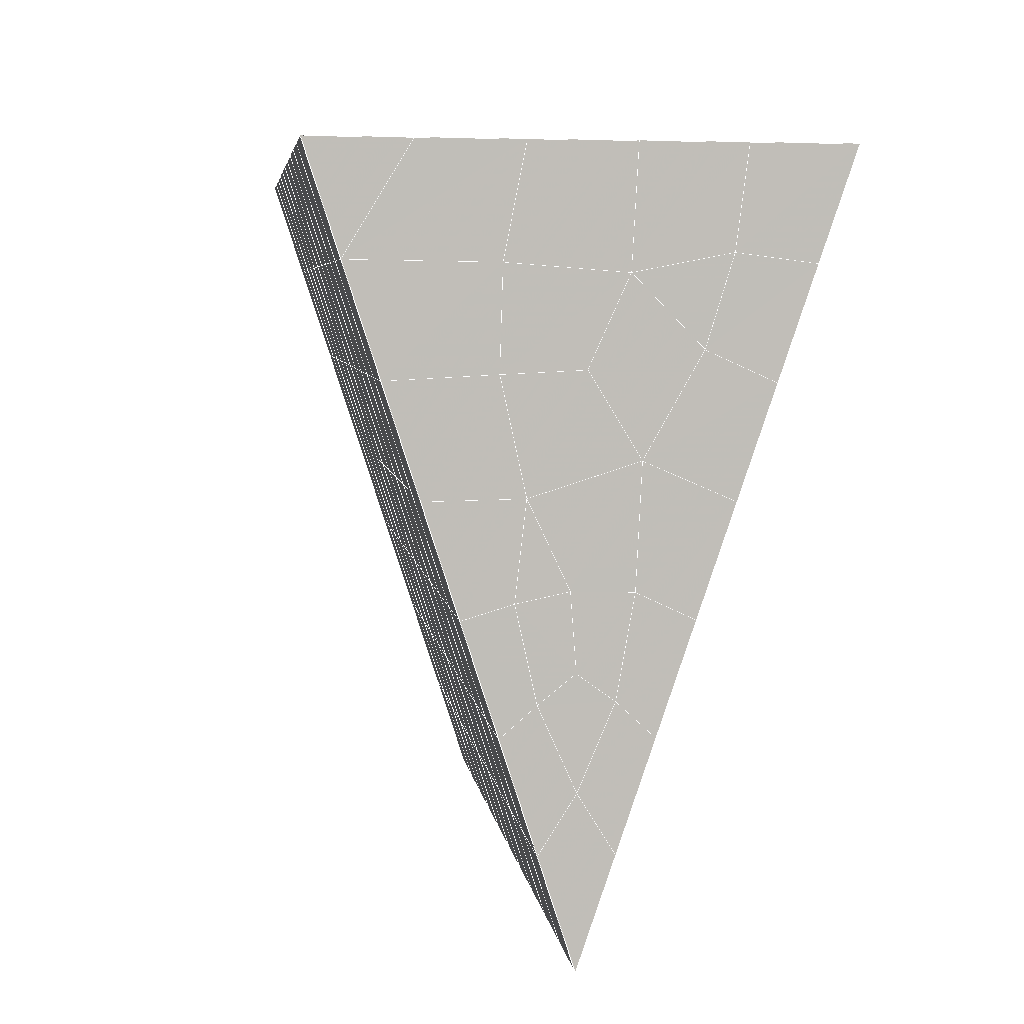
<metadata>
{"format":"obj","ext":"obj","renderer":"f3d","projection":"perspective","resolution":1024,"background":"white","views":[{"elev":0.6,"azim":-6.3,"up":"+Y"}]}
</metadata>
<code>
v 49 15.05 20.7
v 51 15.05 20.7
v 50.89 13.11 20.57
v 49.04 12.79 20.54
v 49 14.9 22.9
v 51 14.9 22.9
v 49 14.74 25.09
v 51 14.74 25.09
v 49 14.59 27.29
v 51 14.59 27.29
v 49 14.44 29.48
v 51 14.44 29.48
v 49 14.28 31.68
v 51 14.28 31.68
v 49 14.13 33.87
v 51 14.13 33.87
v 49 13.98 36.06
v 51 13.98 36.07
v 49 13.82 38.26
v 51 13.82 38.26
v 49 13.67 40.45
v 51 13.67 40.45
v 49 13.52 42.65
v 51 13.52 42.65
v 48.58 11.35 42.5
v 50.89 11.19 42.49
v 48.54 9.366 42.36
v 50.12 9.454 42.37
v 49.04 7.157 42.2
v 51.12 7.835 42.25
v 49.84 5.489 42.09
v 51.02 5.473 42.09
v 49.96 4.008 41.98
v 50.69 3.499 41.95
v 49.26 3.431 41.94
v 49.99 1.827 41.83
v 48.57 2.827 41.9
v 49.29 0.6897 41.75
v 48.57 2.98 39.71
v 49.29 0.843 39.56
v 48.57 3.134 37.51
v 49.29 0.9964 37.36
v 48.57 3.288 35.32
v 49.29 1.15 35.17
v 48.57 3.441 33.12
v 49.29 1.303 32.97
v 48.57 3.595 30.93
v 49.29 1.457 30.78
v 48.57 3.748 28.73
v 49.29 1.61 28.58
v 48.57 3.901 26.54
v 49.29 1.764 26.39
v 48.57 4.055 24.34
v 49.29 1.917 24.19
v 48.57 4.208 22.15
v 49.29 2.071 22
v 48.57 4.362 19.95
v 49.29 2.224 19.81
v 50.01 4.734 19.98
v 50 2.846 19.85
v 51.43 4.362 19.95
v 50.71 2.224 19.81
v 51.43 4.208 22.15
v 50.71 2.071 22
v 51.43 4.055 24.34
v 50.71 1.917 24.19
v 51.43 3.902 26.54
v 50.71 1.764 26.39
v 51.43 3.748 28.73
v 50.71 1.61 28.58
v 51.43 3.595 30.93
v 50.71 1.457 30.78
v 51.43 3.441 33.12
v 50.71 1.303 32.97
v 51.43 3.288 35.32
v 50.71 1.15 35.17
v 51.43 3.134 37.51
v 50.71 0.9967 37.36
v 51.43 2.981 39.71
v 50.71 0.8431 39.56
v 51.43 2.827 41.9
v 50.71 0.6898 41.75
v 52.14 4.965 42.05
v 52.14 5.118 39.86
v 52.14 5.272 37.66
v 52.14 5.425 35.47
v 52.14 5.579 33.27
v 52.14 5.732 31.08
v 52.14 5.886 28.88
v 52.14 6.039 26.69
v 52.14 6.193 24.49
v 52.14 6.346 22.3
v 52.14 6.499 20.1
v 50.04 7.36 20.16
v 47.86 6.499 20.1
v 47.86 6.346 22.3
v 47.86 6.192 24.49
v 47.86 6.039 26.69
v 47.86 5.885 28.88
v 47.86 5.732 31.08
v 47.86 5.579 33.27
v 47.86 5.425 35.47
v 47.86 5.272 37.66
v 47.86 5.118 39.86
v 47.86 4.965 42.05
v 48.84 5.267 42.07
v 50 -1.448 41.6
v 50 -1.294 39.41
v 50 -1.141 37.21
v 50 -0.9874 35.02
v 50 -0.8341 32.82
v 50 -0.6809 30.63
v 50 -0.5273 28.43
v 50 -0.3738 26.24
v 50 -0.2204 24.05
v 50 -0.06684 21.85
v 50 0.08631 19.66
v 51.49 9.373 20.31
v 52.86 8.637 20.25
v 52.19 11.1 20.43
v 53.57 10.77 20.4
v 52.62 13.07 20.56
v 54.29 12.91 20.55
v 53 15.05 20.7
v 55 15.05 20.7
v 53 14.9 22.9
v 55 14.9 22.9
v 53 14.74 25.09
v 55 14.74 25.09
v 53 14.59 27.29
v 55 14.59 27.29
v 53 14.44 29.48
v 55 14.44 29.48
v 53 14.28 31.68
v 55 14.28 31.68
v 53 14.13 33.87
v 55 14.13 33.87
v 53 13.98 36.06
v 55 13.98 36.07
v 53 13.82 38.26
v 55 13.82 38.26
v 53 13.67 40.45
v 55 13.67 40.45
v 53 13.52 42.65
v 55 13.52 42.65
v 52.76 11.56 42.51
v 54.29 11.38 42.5
v 52.24 9.827 42.39
v 53.57 9.24 42.35
v 52.86 7.103 42.2
v 47.14 7.103 42.2
v 46.43 9.24 42.35
v 45.71 11.38 42.5
v 47 13.52 42.65
v 47 13.67 40.45
v 47 13.82 38.26
v 47 13.98 36.06
v 47 14.13 33.87
v 47 14.28 31.68
v 47 14.44 29.48
v 47 14.59 27.29
v 47 14.74 25.09
v 47 14.9 22.9
v 47 15.05 20.7
v 47.23 13.12 20.57
v 48.83 9.561 20.32
v 50.46 11.04 20.42
v 47.14 8.637 20.25
v 47.14 8.484 22.45
v 47.14 8.33 24.64
v 47.14 8.177 26.84
v 47.14 8.023 29.03
v 47.14 7.87 31.23
v 47.14 7.716 33.42
v 47.14 7.563 35.62
v 47.14 7.409 37.81
v 47.14 7.256 40.01
v 52.86 8.483 22.45
v 52.86 8.33 24.64
v 52.86 8.176 26.84
v 52.86 8.023 29.03
v 52.86 7.87 31.23
v 52.86 7.716 33.42
v 52.86 7.563 35.62
v 52.86 7.409 37.81
v 52.86 7.256 40.01
v 53.57 9.394 40.16
v 53.57 9.547 37.96
v 53.57 9.701 35.77
v 53.57 9.854 33.57
v 53.57 10.01 31.38
v 53.57 10.16 29.18
v 53.57 10.31 26.99
v 53.57 10.47 24.79
v 53.57 10.62 22.6
v 54.29 11.53 40.3
v 54.29 11.68 38.11
v 54.29 11.84 35.92
v 54.29 11.99 33.72
v 54.29 12.15 31.53
v 54.29 12.3 29.33
v 54.29 12.45 27.14
v 54.29 12.61 24.94
v 54.29 12.76 22.75
v 47.79 11.43 20.45
v 46.43 10.77 20.4
v 46.43 10.62 22.6
v 46.43 10.47 24.79
v 46.43 10.31 26.99
v 46.43 10.16 29.18
v 46.43 10.01 31.38
v 46.43 9.854 33.57
v 46.43 9.701 35.77
v 46.43 9.547 37.96
v 46.43 9.394 40.16
v 45.71 12.91 20.55
v 45.71 12.76 22.75
v 45.71 12.61 24.94
v 45.71 12.45 27.14
v 45.71 12.3 29.33
v 45.71 12.14 31.53
v 45.71 11.99 33.72
v 45.71 11.84 35.92
v 45.71 11.68 38.11
v 45.71 11.53 40.3
v 45 15.05 20.7
v 45 14.9 22.9
v 45 14.74 25.09
v 45 14.59 27.29
v 45 14.44 29.48
v 45 14.28 31.68
v 45 14.13 33.87
v 45 13.98 36.06
v 45 13.82 38.26
v 45 13.67 40.45
v 45 13.52 42.65
v 49.96 4.008 41.98
v 49.84 5.489 42.09
v 49.04 7.157 42.2
v 47.14 7.103 42.2
v 47.14 7.256 40.01
v 47.86 5.118 39.86
v 48.57 2.98 39.71
v 49.29 0.843 39.56
v 49.29 0.6897 41.75
v 50 -1.448 41.6
v 50.71 0.6898 41.75
v 50.71 0.8431 39.56
v 51.43 2.981 39.71
v 51.43 2.827 41.9
v 52.14 4.965 42.05
v 51.02 5.473 42.09
v 51.12 7.835 42.25
v 48.84 5.267 42.07
v 47.86 4.965 42.05
v 48.57 2.827 41.9
v 49.99 1.827 41.83
v 50.69 3.499 41.95
v 49.26 3.431 41.94
v 48.57 3.134 37.51
v 47.86 5.272 37.66
v 47.14 7.409 37.81
v 46.43 9.547 37.96
v 46.43 9.394 40.16
v 46.43 9.24 42.35
v 48.54 9.366 42.36
v 52.24 9.827 42.39
v 50.89 11.19 42.49
v 50.12 9.454 42.36
v 52.86 7.103 42.2
v 52.14 5.118 39.86
v 51.43 3.134 37.51
v 50.71 0.9967 37.36
v 50 -1.294 39.41
v 45.71 11.38 42.5
v 45.71 11.53 40.3
v 45.71 11.68 38.11
v 45.71 11.84 35.92
v 46.43 9.701 35.77
v 47.14 7.563 35.62
v 47.86 5.425 35.47
v 52.76 11.56 42.51
v 53.57 9.24 42.35
v 53.57 9.394 40.16
v 52.86 7.256 40.01
v 52.86 7.409 37.81
v 52.14 5.272 37.66
v 52.14 5.425 35.47
v 51.43 3.288 35.32
v 51.43 3.441 33.12
v 50.71 1.303 32.97
v 50.71 1.15 35.17
v 50 -0.9874 35.02
v 50 -1.141 37.21
v 49.29 0.9964 37.36
v 54.29 11.38 42.5
v 53 13.52 42.65
v 51 13.52 42.65
v 48.58 11.35 42.5
v 55 13.52 42.65
v 55 13.67 40.45
v 55 13.82 38.26
v 55 13.98 36.07
v 54.29 11.84 35.91
v 54.29 11.99 33.72
v 53.57 9.854 33.57
v 53.57 10.01 31.38
v 52.86 7.87 31.23
v 52.86 8.023 29.03
v 52.14 5.886 28.88
v 52.14 6.039 26.69
v 51.43 3.902 26.54
v 51.43 4.055 24.34
v 50.71 1.917 24.19
v 50.71 1.764 26.39
v 50 -0.3738 26.24
v 50 -0.5273 28.43
v 49.29 1.61 28.58
v 49.29 1.457 30.78
v 48.57 3.595 30.93
v 48.57 3.441 33.12
v 47.86 5.579 33.27
v 48.57 3.288 35.32
v 49.29 1.303 32.97
v 50 -0.6809 30.63
v 50.71 1.61 28.58
v 51.43 3.748 28.73
v 52.14 5.732 31.08
v 52.86 7.716 33.42
v 53.57 9.701 35.77
v 54.29 11.68 38.11
v 53 13.82 38.26
v 53 13.67 40.45
v 54.29 11.53 40.3
v 53.57 9.547 37.96
v 52.86 7.563 35.62
v 52.14 5.579 33.27
v 51.43 3.595 30.93
v 50.71 1.457 30.78
v 50 -0.8341 32.82
v 49.29 1.15 35.17
v 51 13.67 40.45
v 49 13.52 42.65
v 45 13.52 42.65
v 45 13.67 40.45
v 45 13.82 38.26
v 45 13.98 36.06
v 45.71 11.99 33.72
v 46.43 9.854 33.57
v 47.14 7.716 33.42
v 47 13.67 40.45
v 49 13.67 40.45
v 51 13.82 38.26
v 53 13.98 36.06
v 55 14.13 33.87
v 54.29 12.15 31.53
v 53.57 10.16 29.18
v 52.86 8.176 26.84
v 52.14 6.193 24.49
v 51.43 4.208 22.15
v 50.71 2.071 22
v 50 -0.2204 24.05
v 49.29 1.764 26.39
v 48.57 3.748 28.73
v 47.86 5.732 31.08
v 47.14 7.87 31.23
v 47.86 5.885 28.88
v 48.57 3.901 26.54
v 49.29 1.917 24.19
v 50 -0.06684 21.85
v 50.71 2.224 19.8
v 51.43 4.362 19.95
v 52.14 6.346 22.3
v 52.86 8.33 24.64
v 53.57 10.31 26.99
v 54.29 12.3 29.33
v 55 14.28 31.68
v 53 14.13 33.87
v 51 13.98 36.06
v 49 13.82 38.26
v 47 13.52 42.65
v 50 0.08631 19.66
v 49.29 2.224 19.81
v 49.29 2.071 22
v 48.57 4.208 22.15
v 48.57 4.055 24.34
v 47.86 6.192 24.49
v 47.86 6.039 26.69
v 47.14 8.177 26.84
v 47.14 8.023 29.03
v 46.43 10.16 29.18
v 46.43 10.01 31.38
v 50 2.846 19.85
v 50.01 4.734 19.98
v 52.14 6.499 20.1
v 52.86 8.483 22.45
v 53.57 10.47 24.79
v 54.29 12.45 27.14
v 55 14.44 29.48
v 53 14.28 31.68
v 51 14.13 33.87
v 49 13.98 36.06
v 47 13.82 38.26
v 47 13.98 36.06
v 45 14.13 33.87
v 45.71 12.14 31.53
v 48.57 4.362 19.95
v 47.86 6.346 22.3
v 47.14 8.33 24.64
v 46.43 10.31 26.99
v 45.71 12.3 29.33
v 45 14.28 31.68
v 47 14.13 33.87
v 49 14.13 33.87
v 47 14.28 31.68
v 45 14.44 29.48
v 45.71 12.45 27.14
v 46.43 10.47 24.79
v 47.14 8.484 22.45
v 47.86 6.499 20.1
v 50.04 7.36 20.16
v 52.86 8.637 20.25
v 53.57 10.62 22.6
v 54.29 12.61 24.94
v 55 14.59 27.29
v 53 14.44 29.48
v 51 14.28 31.68
v 49 14.28 31.68
v 47 14.44 29.48
v 45 14.59 27.29
v 45.71 12.61 24.94
v 46.43 10.62 22.6
v 47.14 8.637 20.25
v 51.49 9.373 20.31
v 53.57 10.77 20.4
v 54.29 12.76 22.75
v 55 14.74 25.09
v 53 14.59 27.29
v 51 14.44 29.48
v 49 14.44 29.48
v 47 14.59 27.29
v 45 14.74 25.09
v 45.71 12.76 22.75
v 46.43 10.77 20.4
v 48.83 9.561 20.32
v 55 15.05 20.7
v 53 15.05 20.7
v 52.62 13.07 20.56
v 50.89 13.11 20.57
v 50.46 11.04 20.42
v 52.19 11.1 20.43
v 54.29 12.91 20.55
v 55 14.9 22.9
v 53 14.9 22.9
v 53 14.74 25.09
v 51 14.74 25.09
v 49 14.74 25.09
v 47 14.74 25.09
v 45 14.9 22.9
v 45.71 12.91 20.55
v 47.79 11.43 20.45
v 51 14.59 27.29
v 49 14.59 27.29
v 51 14.9 22.9
v 51 15.05 20.7
v 49 14.9 22.9
v 47 14.9 22.9
v 45 15.05 20.7
v 47.23 13.12 20.57
v 49.04 12.79 20.54
v 49 15.05 20.7
v 47 15.05 20.7
f 1 2 3
f 1 3 4
f 5 6 2
f 5 2 1
f 7 8 6
f 7 6 5
f 9 10 8
f 9 8 7
f 11 12 10
f 11 10 9
f 13 14 12
f 13 12 11
f 15 16 14
f 15 14 13
f 17 18 16
f 17 16 15
f 19 20 18
f 19 18 17
f 21 22 20
f 21 20 19
f 23 24 22
f 23 22 21
f 25 26 24
f 25 24 23
f 27 28 26
f 27 26 25
f 29 30 28
f 29 28 27
f 31 32 30
f 31 30 29
f 33 34 32
f 33 32 31
f 35 36 34
f 35 34 33
f 37 38 36
f 37 36 35
f 39 40 38
f 39 38 37
f 41 42 40
f 41 40 39
f 43 44 42
f 43 42 41
f 45 46 44
f 45 44 43
f 47 48 46
f 47 46 45
f 49 50 48
f 49 48 47
f 51 52 50
f 51 50 49
f 53 54 52
f 53 52 51
f 55 56 54
f 55 54 53
f 57 58 56
f 57 56 55
f 59 60 58
f 59 58 57
f 61 62 60
f 61 60 59
f 63 64 62
f 63 62 61
f 65 66 64
f 65 64 63
f 67 68 66
f 67 66 65
f 69 70 68
f 69 68 67
f 71 72 70
f 71 70 69
f 73 74 72
f 73 72 71
f 75 76 74
f 75 74 73
f 77 78 76
f 77 76 75
f 79 80 78
f 79 78 77
f 81 82 80
f 81 80 79
f 34 36 82
f 34 82 81
f 81 83 32
f 81 32 34
f 79 84 83
f 79 83 81
f 77 85 84
f 77 84 79
f 75 86 85
f 75 85 77
f 73 87 86
f 73 86 75
f 71 88 87
f 71 87 73
f 69 89 88
f 69 88 71
f 67 90 89
f 67 89 69
f 65 91 90
f 65 90 67
f 63 92 91
f 63 91 65
f 61 93 92
f 61 92 63
f 59 94 93
f 59 93 61
f 57 95 94
f 57 94 59
f 55 96 95
f 55 95 57
f 53 97 96
f 53 96 55
f 51 98 97
f 51 97 53
f 49 99 98
f 49 98 51
f 47 100 99
f 47 99 49
f 45 101 100
f 45 100 47
f 43 102 101
f 43 101 45
f 41 103 102
f 41 102 43
f 39 104 103
f 39 103 41
f 37 105 104
f 37 104 39
f 35 106 105
f 35 105 37
f 33 31 106
f 33 106 35
f 107 82 36
f 107 36 38
f 108 80 82
f 108 82 107
f 109 78 80
f 109 80 108
f 110 76 78
f 110 78 109
f 111 74 76
f 111 76 110
f 112 72 74
f 112 74 111
f 113 70 72
f 113 72 112
f 114 68 70
f 114 70 113
f 115 66 68
f 115 68 114
f 116 64 66
f 116 66 115
f 117 62 64
f 117 64 116
f 58 60 62
f 58 62 117
f 116 56 58
f 116 58 117
f 115 54 56
f 115 56 116
f 114 52 54
f 114 54 115
f 113 50 52
f 113 52 114
f 112 48 50
f 112 50 113
f 111 46 48
f 111 48 112
f 110 44 46
f 110 46 111
f 109 42 44
f 109 44 110
f 108 40 42
f 108 42 109
f 107 38 40
f 107 40 108
f 118 119 93
f 118 93 94
f 120 121 119
f 120 119 118
f 122 123 121
f 122 121 120
f 124 125 123
f 124 123 122
f 126 127 125
f 126 125 124
f 128 129 127
f 128 127 126
f 130 131 129
f 130 129 128
f 132 133 131
f 132 131 130
f 134 135 133
f 134 133 132
f 136 137 135
f 136 135 134
f 138 139 137
f 138 137 136
f 140 141 139
f 140 139 138
f 142 143 141
f 142 141 140
f 144 145 143
f 144 143 142
f 146 147 145
f 146 145 144
f 148 149 147
f 148 147 146
f 30 150 149
f 30 149 148
f 32 83 150
f 32 150 30
f 29 151 105
f 29 105 106
f 27 152 151
f 27 151 29
f 25 153 152
f 25 152 27
f 23 154 153
f 23 153 25
f 21 155 154
f 21 154 23
f 19 156 155
f 19 155 21
f 17 157 156
f 17 156 19
f 15 158 157
f 15 157 17
f 13 159 158
f 13 158 15
f 11 160 159
f 11 159 13
f 9 161 160
f 9 160 11
f 7 162 161
f 7 161 9
f 5 163 162
f 5 162 7
f 1 164 163
f 1 163 5
f 4 165 164
f 4 164 1
f 94 166 167
f 94 167 118
f 95 168 166
f 95 166 94
f 96 169 168
f 96 168 95
f 97 170 169
f 97 169 96
f 98 171 170
f 98 170 97
f 99 172 171
f 99 171 98
f 100 173 172
f 100 172 99
f 101 174 173
f 101 173 100
f 102 175 174
f 102 174 101
f 103 176 175
f 103 175 102
f 104 177 176
f 104 176 103
f 105 151 177
f 105 177 104
f 178 92 93
f 178 93 119
f 179 91 92
f 179 92 178
f 180 90 91
f 180 91 179
f 181 89 90
f 181 90 180
f 182 88 89
f 182 89 181
f 183 87 88
f 183 88 182
f 184 86 87
f 184 87 183
f 185 85 86
f 185 86 184
f 186 84 85
f 186 85 185
f 150 83 84
f 150 84 186
f 186 187 149
f 186 149 150
f 185 188 187
f 185 187 186
f 184 189 188
f 184 188 185
f 183 190 189
f 183 189 184
f 182 191 190
f 182 190 183
f 181 192 191
f 181 191 182
f 180 193 192
f 180 192 181
f 179 194 193
f 179 193 180
f 178 195 194
f 178 194 179
f 119 121 195
f 119 195 178
f 187 196 147
f 187 147 149
f 188 197 196
f 188 196 187
f 189 198 197
f 189 197 188
f 190 199 198
f 190 198 189
f 191 200 199
f 191 199 190
f 192 201 200
f 192 200 191
f 193 202 201
f 193 201 192
f 194 203 202
f 194 202 193
f 195 204 203
f 195 203 194
f 121 123 204
f 121 204 195
f 196 143 145
f 196 145 147
f 197 141 143
f 197 143 196
f 198 139 141
f 198 141 197
f 199 137 139
f 199 139 198
f 200 135 137
f 200 137 199
f 201 133 135
f 201 135 200
f 202 131 133
f 202 133 201
f 203 129 131
f 203 131 202
f 204 127 129
f 204 129 203
f 123 125 127
f 123 127 204
f 166 205 4
f 166 4 167
f 168 206 205
f 168 205 166
f 169 207 206
f 169 206 168
f 170 208 207
f 170 207 169
f 171 209 208
f 171 208 170
f 172 210 209
f 172 209 171
f 173 211 210
f 173 210 172
f 174 212 211
f 174 211 173
f 175 213 212
f 175 212 174
f 176 214 213
f 176 213 175
f 177 215 214
f 177 214 176
f 151 152 215
f 151 215 177
f 144 24 26
f 144 26 146
f 142 22 24
f 142 24 144
f 140 20 22
f 140 22 142
f 138 18 20
f 138 20 140
f 136 16 18
f 136 18 138
f 134 14 16
f 134 16 136
f 132 12 14
f 132 14 134
f 130 10 12
f 130 12 132
f 128 8 10
f 128 10 130
f 126 6 8
f 126 8 128
f 124 2 6
f 124 6 126
f 122 3 2
f 122 2 124
f 120 167 3
f 120 3 122
f 206 216 165
f 206 165 205
f 207 217 216
f 207 216 206
f 208 218 217
f 208 217 207
f 209 219 218
f 209 218 208
f 210 220 219
f 210 219 209
f 211 221 220
f 211 220 210
f 212 222 221
f 212 221 211
f 213 223 222
f 213 222 212
f 214 224 223
f 214 223 213
f 215 225 224
f 215 224 214
f 152 153 225
f 152 225 215
f 216 226 164
f 216 164 165
f 217 227 226
f 217 226 216
f 218 228 227
f 218 227 217
f 219 229 228
f 219 228 218
f 220 230 229
f 220 229 219
f 221 231 230
f 221 230 220
f 222 232 231
f 222 231 221
f 223 233 232
f 223 232 222
f 224 234 233
f 224 233 223
f 225 235 234
f 225 234 224
f 153 236 235
f 153 235 225
f 227 163 164
f 227 164 226
f 228 162 163
f 228 163 227
f 229 161 162
f 229 162 228
f 230 160 161
f 230 161 229
f 231 159 160
f 231 160 230
f 232 158 159
f 232 159 231
f 233 157 158
f 233 158 232
f 234 156 157
f 234 157 233
f 235 155 156
f 235 156 234
f 236 154 155
f 236 155 235
f 28 30 148
f 28 148 26
f 167 4 3
f 4 205 165
f 120 118 167
f 154 236 153
f 148 146 26
f 31 29 106
l 237 238
l 238 239
l 239 240
l 240 241
l 241 242
l 242 243
l 243 244
l 244 245
l 245 246
l 246 247
l 247 248
l 248 249
l 249 250
l 250 251
l 251 252
l 252 253
l 253 239
l 239 254
l 254 255
l 255 256
l 256 245
l 245 257
l 257 247
l 247 250
l 250 258
l 258 252
l 252 238
l 238 254
l 254 259
l 259 237
l 237 258
l 258 257
l 257 259
l 259 256
l 256 243
l 243 260
l 260 261
l 261 262
l 262 263
l 263 264
l 264 265
l 265 266
l 266 239
l 253 267
l 267 268
l 268 269
l 269 253
l 253 270
l 270 251
l 251 271
l 271 249
l 249 272
l 272 273
l 273 248
l 248 274
l 274 246
l 240 265
l 265 275
l 275 276
l 276 277
l 277 278
l 278 279
l 279 280
l 280 281
l 281 261
l 261 242
l 242 255
l 255 240
l 268 282
l 282 267
l 267 283
l 283 284
l 284 285
l 285 286
l 286 287
l 287 288
l 288 289
l 289 290
l 290 291
l 291 292
l 292 293
l 293 294
l 294 295
l 295 244
l 244 274
l 274 294
l 294 273
l 273 292
l 292 289
l 289 272
l 272 287
l 287 271
l 271 285
l 285 270
l 270 283
l 283 296
l 296 282
l 282 297
l 297 298
l 298 268
l 268 299
l 299 266
l 266 269
l 300 301
l 301 302
l 302 303
l 303 304
l 304 305
l 305 306
l 306 307
l 307 308
l 308 309
l 309 310
l 310 311
l 311 312
l 312 313
l 313 314
l 314 315
l 315 316
l 316 317
l 317 318
l 318 319
l 319 320
l 320 321
l 321 322
l 322 281
l 281 323
l 323 321
l 321 324
l 324 319
l 319 325
l 325 317
l 317 326
l 326 315
l 315 312
l 312 327
l 327 310
l 310 328
l 328 308
l 308 329
l 329 306
l 306 330
l 330 304
l 304 331
l 331 302
l 302 332
l 332 333
l 333 297
l 297 300
l 300 296
l 296 334
l 334 331
l 331 335
l 335 330
l 330 336
l 336 329
l 329 337
l 337 328
l 328 338
l 338 327
l 327 326
l 326 339
l 339 325
l 325 340
l 340 324
l 324 341
l 341 323
l 323 260
l 260 295
l 295 341
l 341 293
l 293 340
l 340 291
l 291 339
l 339 338
l 338 290
l 290 337
l 337 288
l 288 336
l 336 286
l 286 335
l 335 284
l 284 334
l 334 301
l 301 333
l 333 342
l 342 298
l 298 343
l 343 299
l 299 275
l 275 344
l 344 345
l 345 346
l 346 347
l 347 278
l 278 348
l 348 349
l 349 350
l 350 280
l 280 262
l 262 241
l 241 264
l 264 276
l 276 345
l 345 351
l 351 352
l 352 342
l 342 353
l 353 332
l 332 354
l 354 303
l 303 355
l 355 305
l 305 356
l 356 307
l 307 357
l 357 309
l 309 358
l 358 311
l 311 359
l 359 313
l 313 360
l 360 361
l 361 314
l 314 362
l 362 316
l 316 363
l 363 318
l 318 364
l 364 320
l 320 365
l 365 322
l 322 350
l 350 366
l 366 365
l 365 367
l 367 364
l 364 368
l 368 363
l 363 369
l 369 362
l 362 370
l 370 361
l 361 371
l 371 372
l 372 360
l 360 373
l 373 359
l 359 374
l 374 358
l 358 375
l 375 357
l 357 376
l 376 356
l 356 377
l 377 355
l 355 378
l 378 354
l 354 379
l 379 353
l 353 380
l 380 352
l 352 343
l 343 381
l 381 275
l 382 383
l 383 384
l 384 385
l 385 386
l 386 387
l 387 388
l 388 389
l 389 390
l 390 391
l 391 392
l 392 366
l 366 390
l 390 367
l 367 388
l 388 368
l 368 386
l 386 369
l 369 384
l 384 370
l 370 382
l 382 371
l 371 393
l 393 394
l 394 372
l 372 395
l 395 373
l 373 396
l 396 374
l 374 397
l 397 375
l 375 398
l 398 376
l 376 399
l 399 377
l 377 400
l 400 378
l 378 401
l 401 379
l 379 402
l 402 380
l 380 403
l 403 404
l 404 347
l 347 405
l 405 348
l 348 406
l 406 392
l 392 349
l 349 279
l 279 263
l 263 277
l 277 346
l 346 403
l 403 351
l 351 381
l 381 344
l 393 383
l 383 407
l 407 385
l 385 408
l 408 387
l 387 409
l 409 389
l 389 410
l 410 391
l 391 411
l 411 406
l 406 412
l 412 405
l 405 413
l 413 404
l 404 402
l 402 414
l 414 413
l 413 415
l 415 412
l 412 416
l 416 411
l 411 417
l 417 410
l 410 418
l 418 409
l 409 419
l 419 408
l 408 420
l 420 407
l 407 394
l 394 421
l 421 395
l 395 422
l 422 396
l 396 423
l 423 397
l 397 424
l 424 398
l 398 425
l 425 399
l 399 426
l 426 400
l 400 427
l 427 401
l 401 414
l 414 428
l 428 415
l 415 429
l 429 416
l 416 430
l 430 417
l 417 431
l 431 418
l 418 432
l 432 419
l 419 433
l 433 420
l 420 421
l 421 434
l 434 422
l 422 435
l 435 423
l 423 436
l 436 424
l 424 437
l 437 425
l 425 438
l 438 426
l 426 439
l 439 427
l 427 428
l 428 440
l 440 429
l 429 441
l 441 430
l 430 442
l 442 431
l 431 443
l 443 432
l 432 444
l 444 433
l 433 445
l 445 421
l 446 447
l 447 448
l 448 449
l 449 450
l 450 451
l 451 448
l 448 452
l 452 446
l 446 453
l 453 454
l 454 455
l 455 456
l 456 457
l 457 458
l 458 442
l 442 459
l 459 443
l 443 460
l 460 444
l 444 461
l 461 445
l 445 450
l 450 434
l 434 451
l 451 435
l 435 452
l 452 436
l 436 453
l 453 437
l 437 455
l 455 438
l 438 462
l 462 463
l 463 440
l 440 439
l 439 462
l 462 456
l 456 464
l 464 454
l 454 447
l 447 465
l 465 464
l 464 466
l 466 457
l 457 463
l 463 441
l 441 458
l 458 467
l 467 459
l 459 468
l 468 460
l 460 469
l 469 461
l 461 470
l 470 471
l 471 465
l 465 449
l 449 470
l 470 469
l 469 472
l 472 467
l 467 466
l 466 471
l 471 472
l 472 468
l 470 450

</code>
